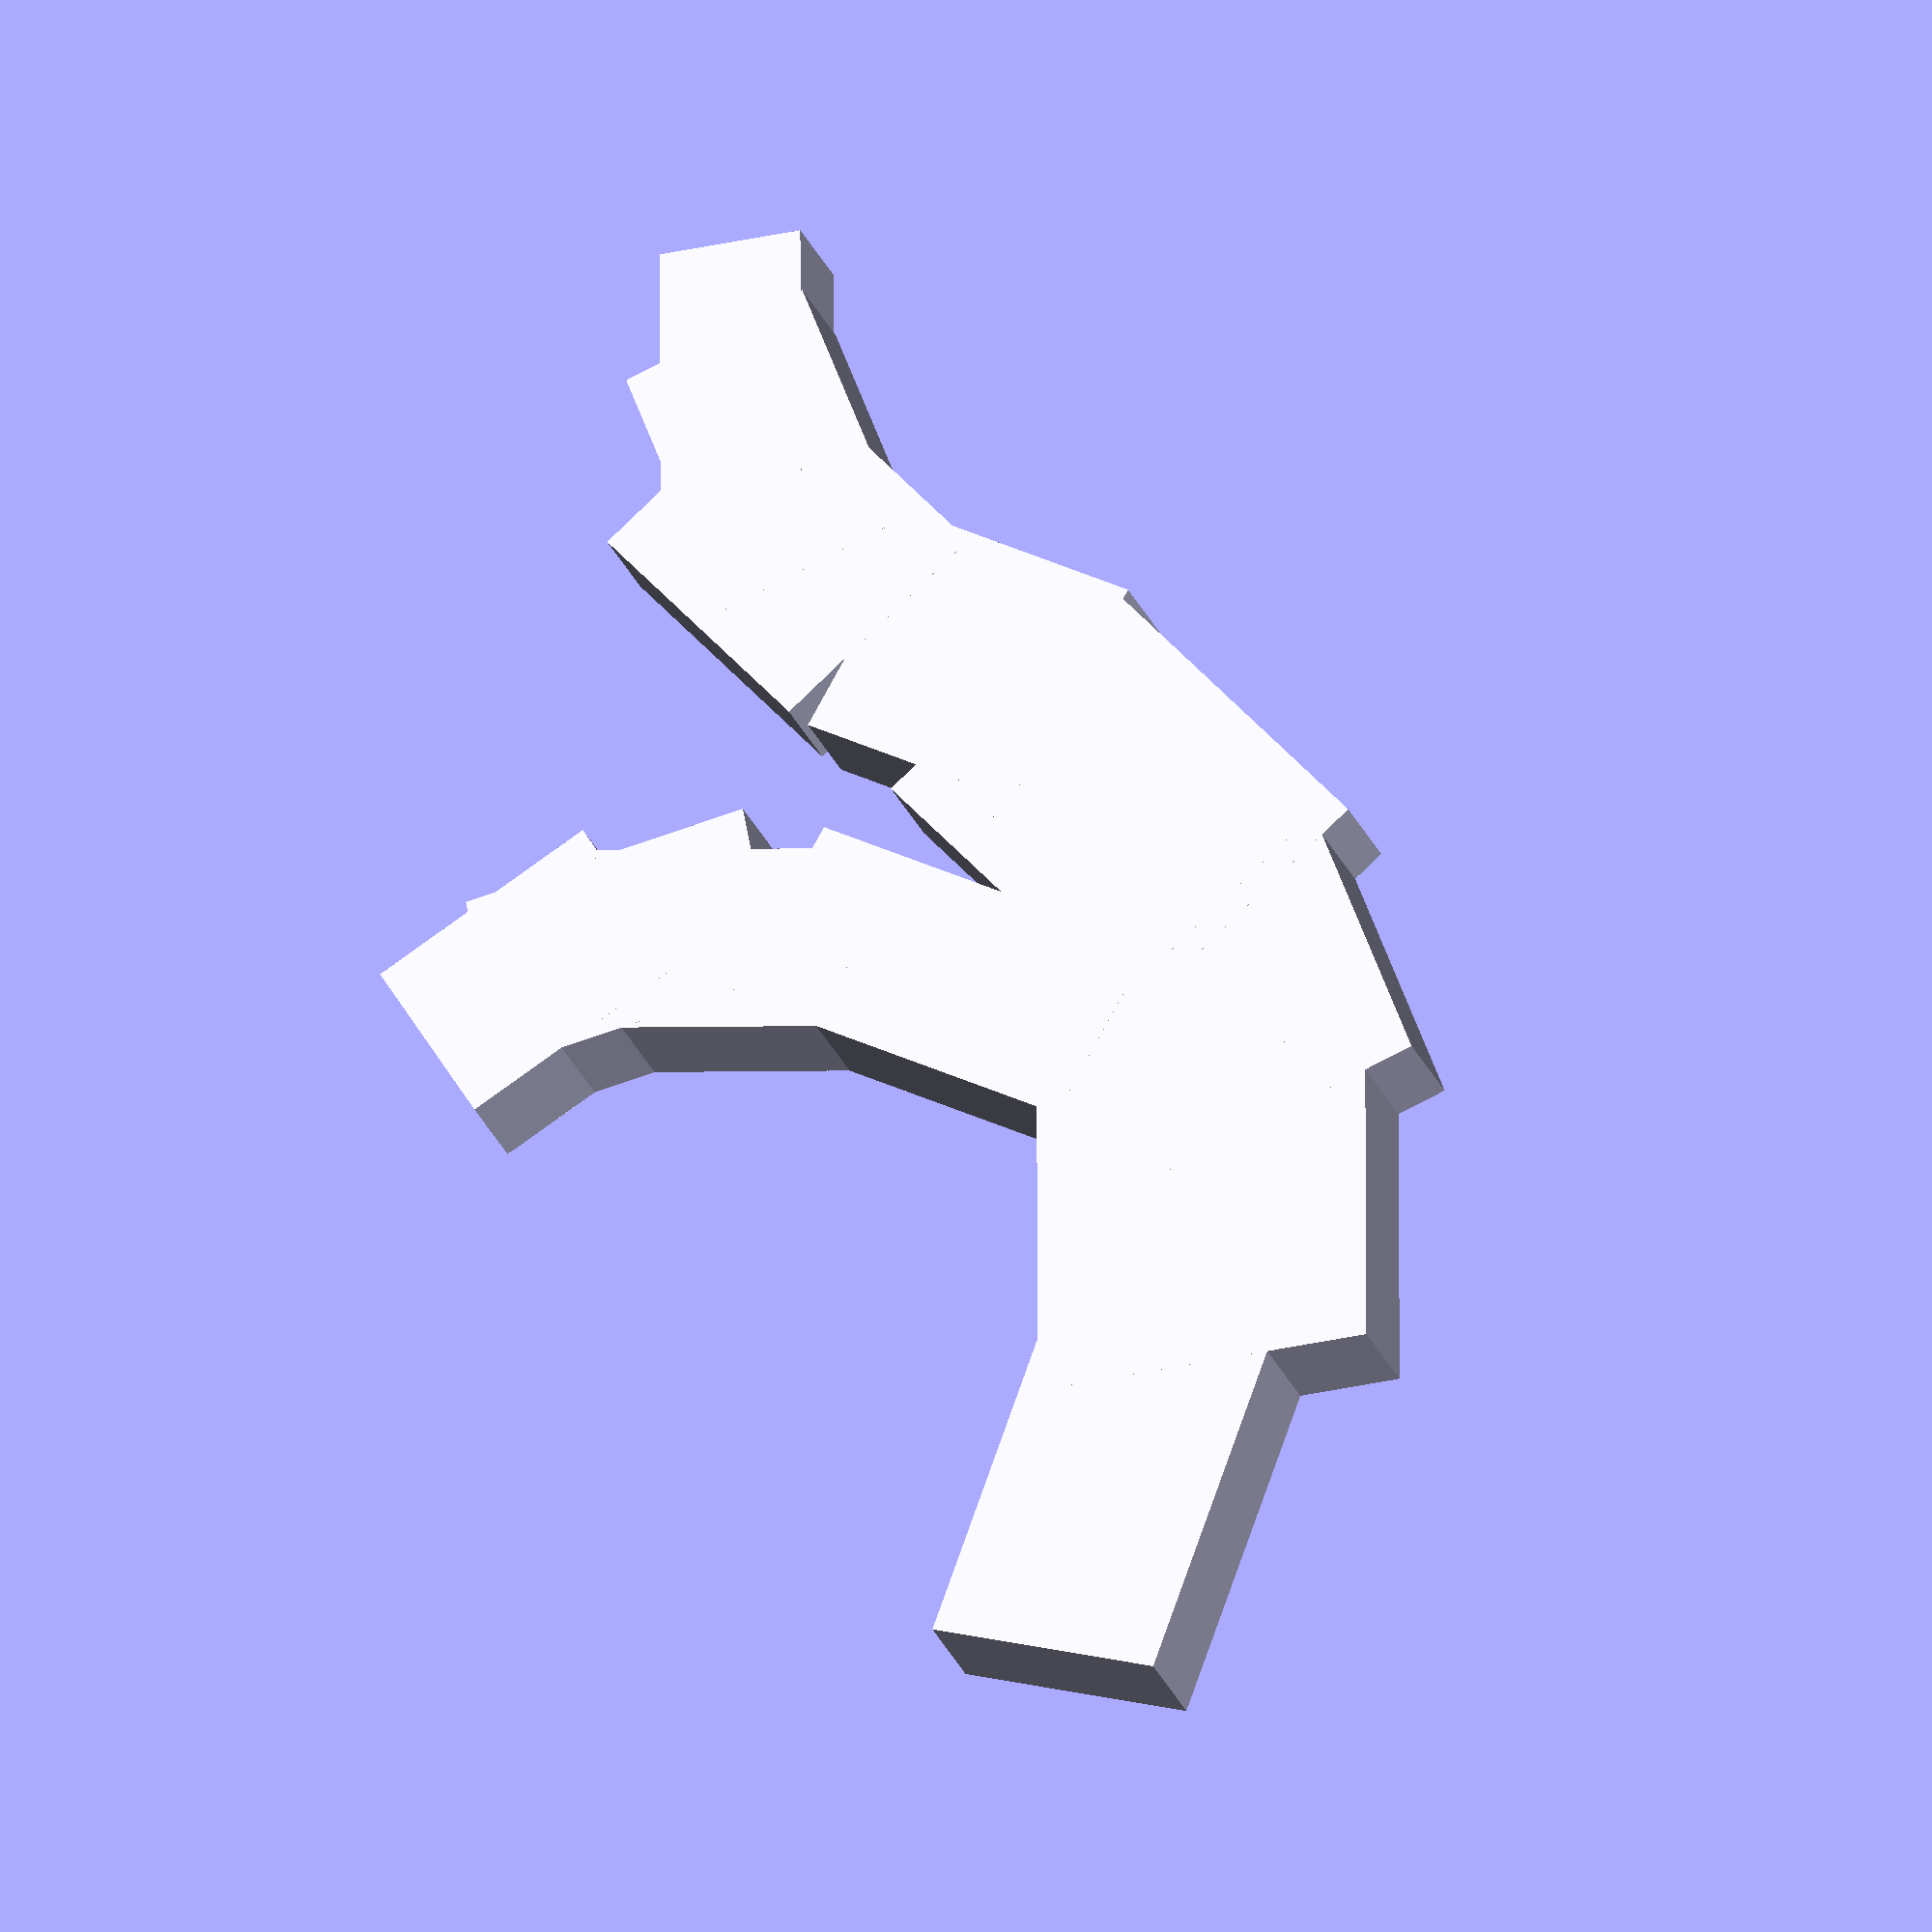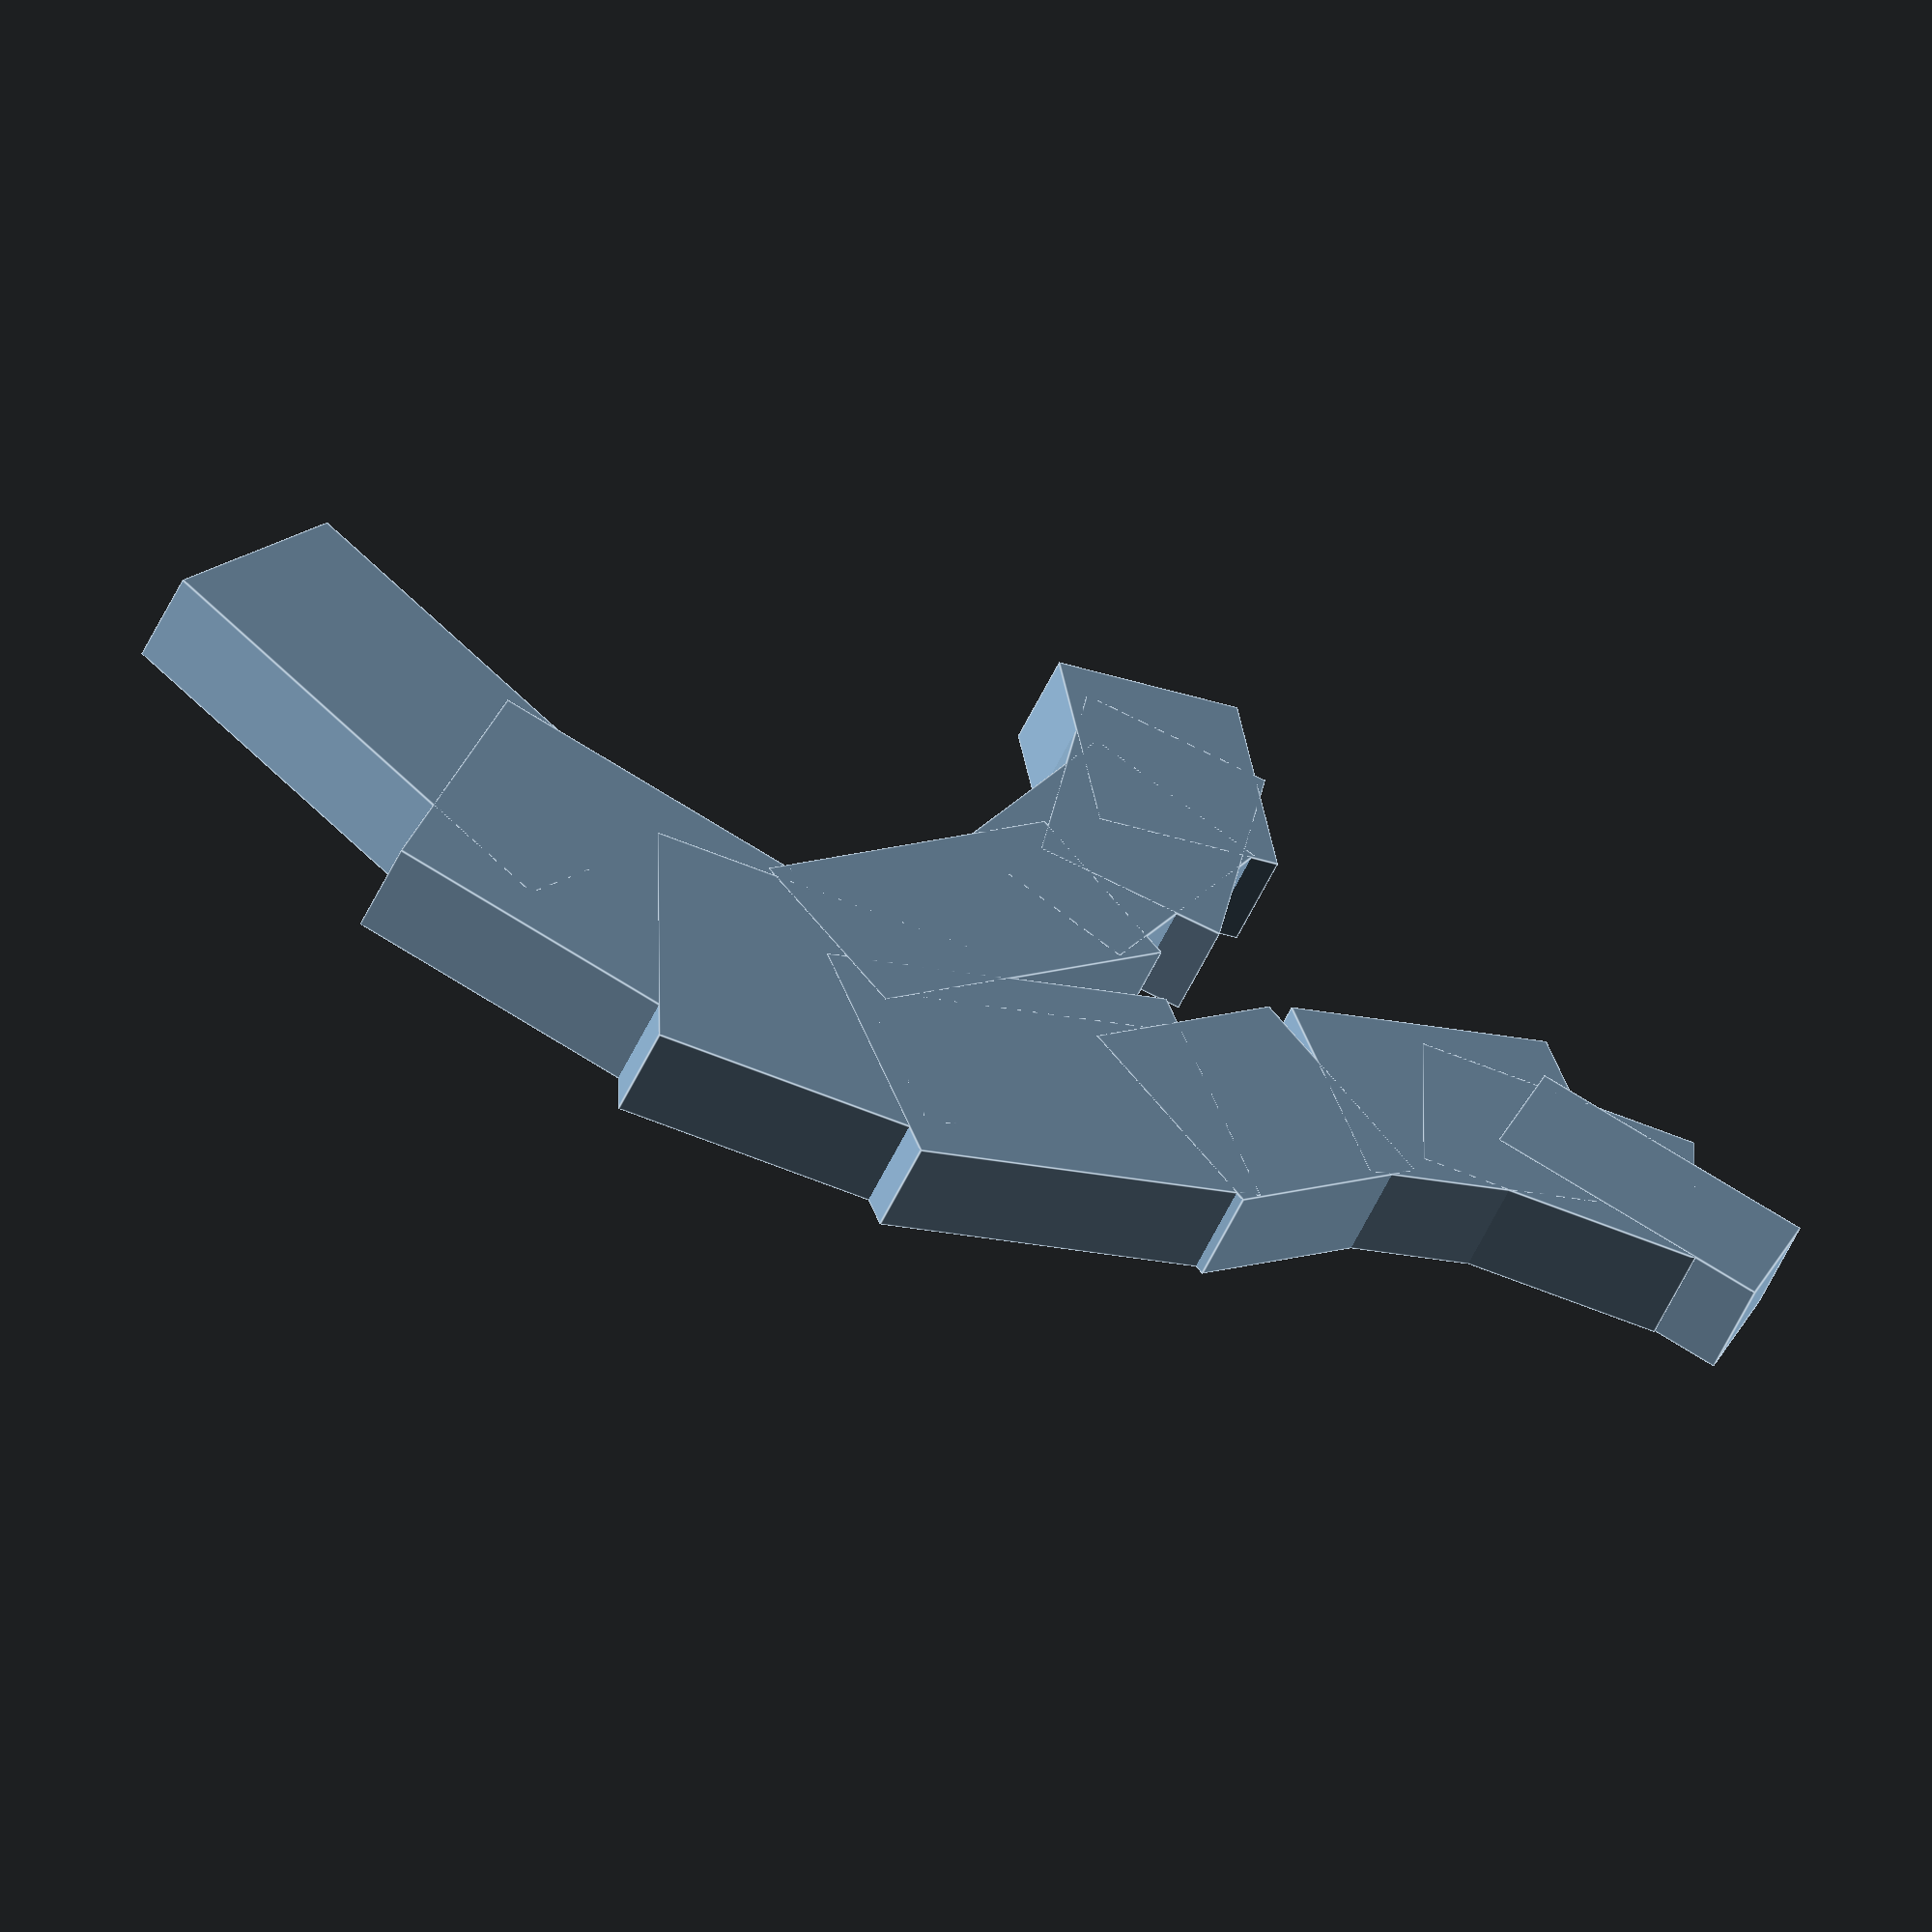
<openscad>
union(){cube([2,5,10],center=true) ;
translate([0,0,5])rotate([20,0,0]){
cube([2,7,7],center=true) ;
    translate([0,0,5])rotate([20,0,0]){
        cube([2,7,7],center=true) ;
            translate([0,0,5])rotate([20,0,0]){
            
            cube([2,6,8],center=true) ;
                translate([0,-5])rotate([20,0,0]){
                cube([2,4,8],center=true) ;
                    translate([0,-1,5])rotate([ 20,0,0]){
                    cube([2,4,6],center=true) ;
                        translate([0,0,2])rotate([ 20,0,0]){
                        cube([2,4,6],center=true) ;
                        translate([0,0,2])rotate([ 20,0,0])cube([2,4,5],center=true) ;}
    
    }}
            cube([2,4,7],center=true) ;
                translate([0,0,5])rotate([20,0,0]){
                cube([2,5,5],center=true) ;
                    translate([0,1,5])rotate([-20,0,0]){
                    cube([2,5,6],center=true) ;
                        translate([0,1,2])rotate([-20,0,0]){
                        cube([2,4,6],center=true) ;
                        translate([0,0,2])rotate([-20,0,0])cube([2,3,6],center=true) ;}
    
    }}}}
}
}
</openscad>
<views>
elev=291.6 azim=290.6 roll=198.6 proj=o view=wireframe
elev=118.1 azim=125.4 roll=224.5 proj=o view=edges
</views>
